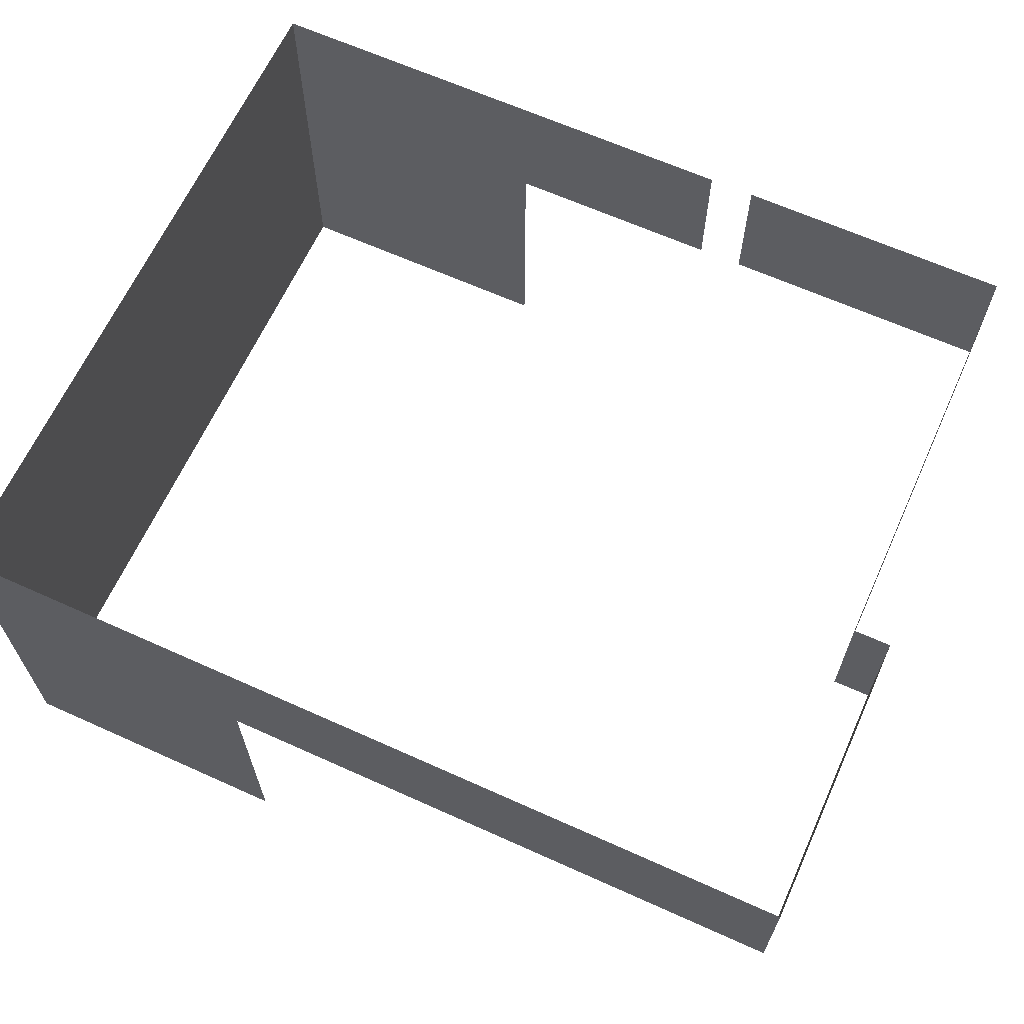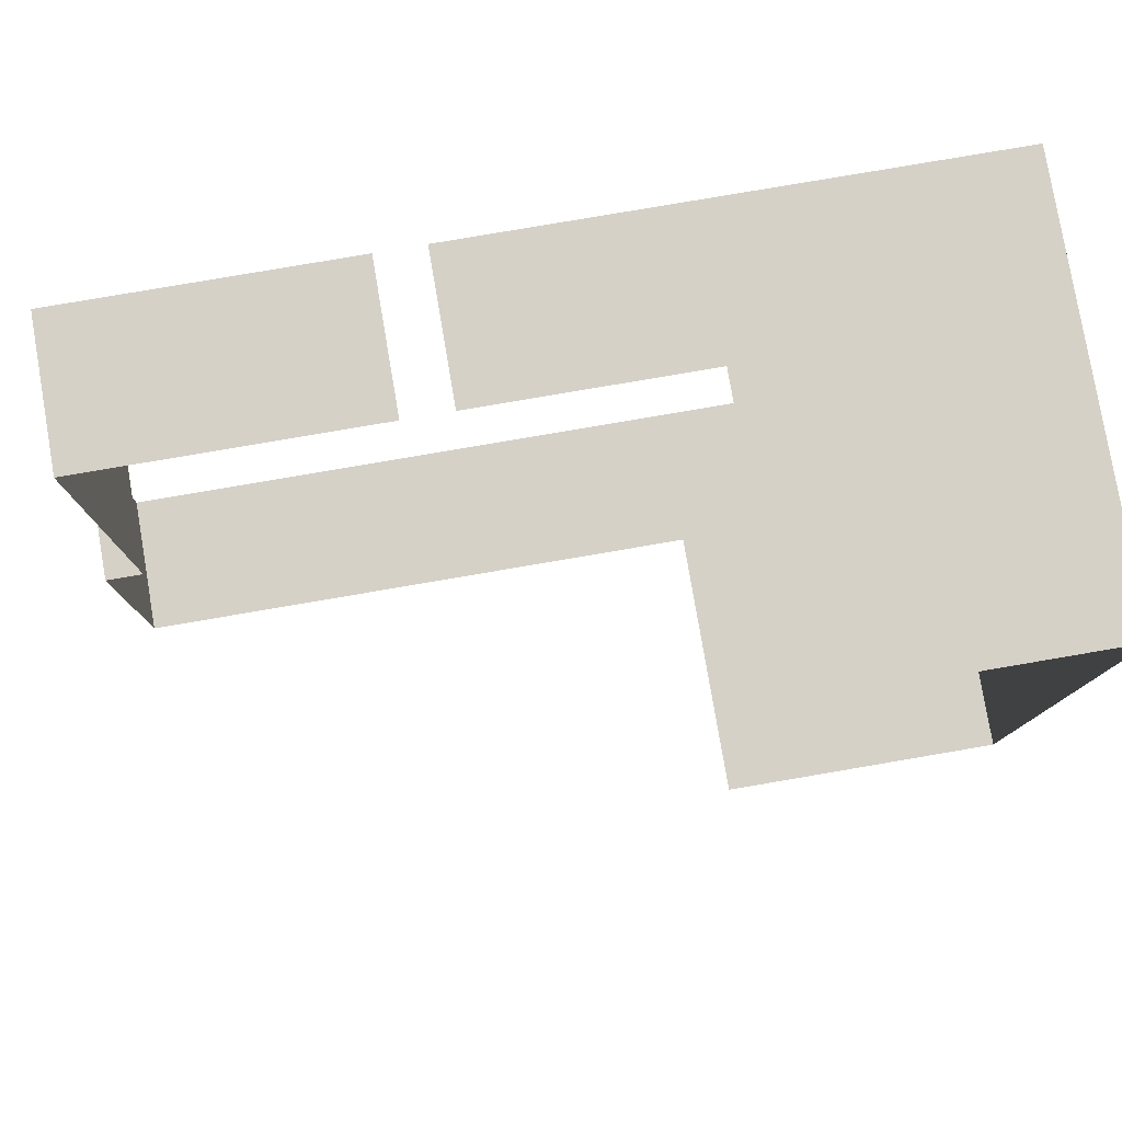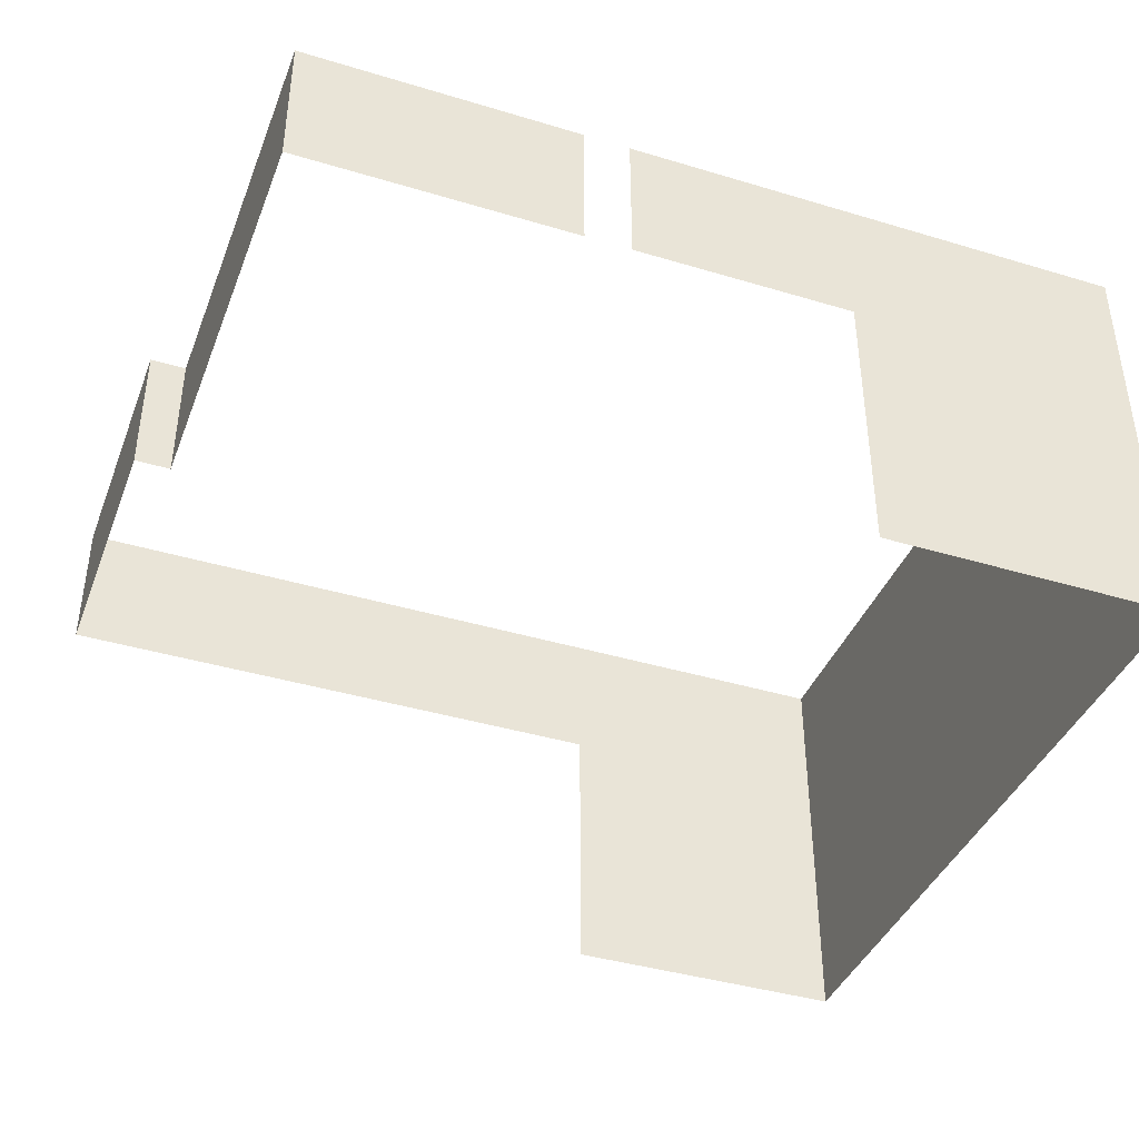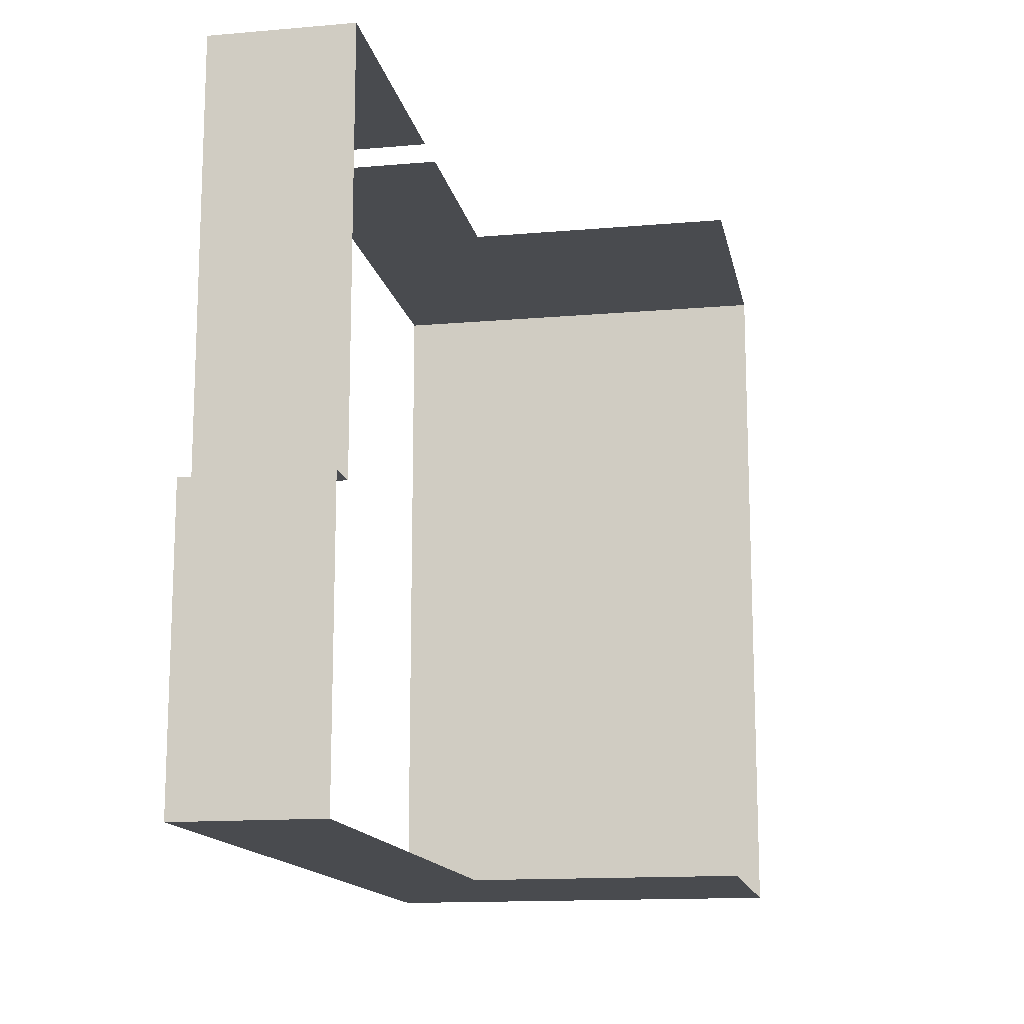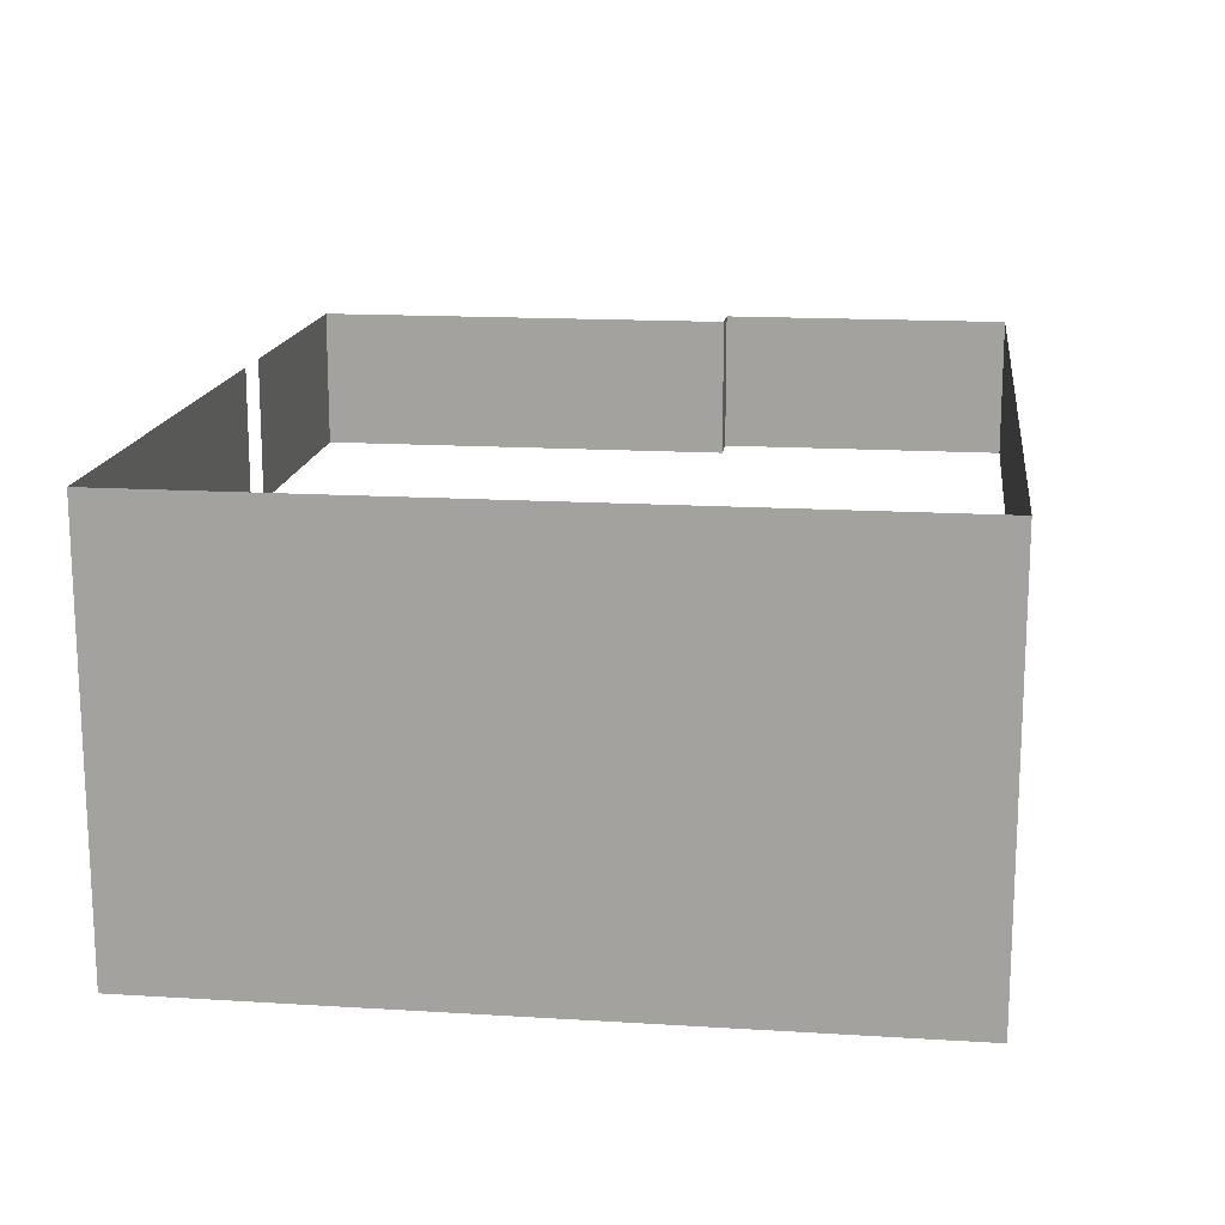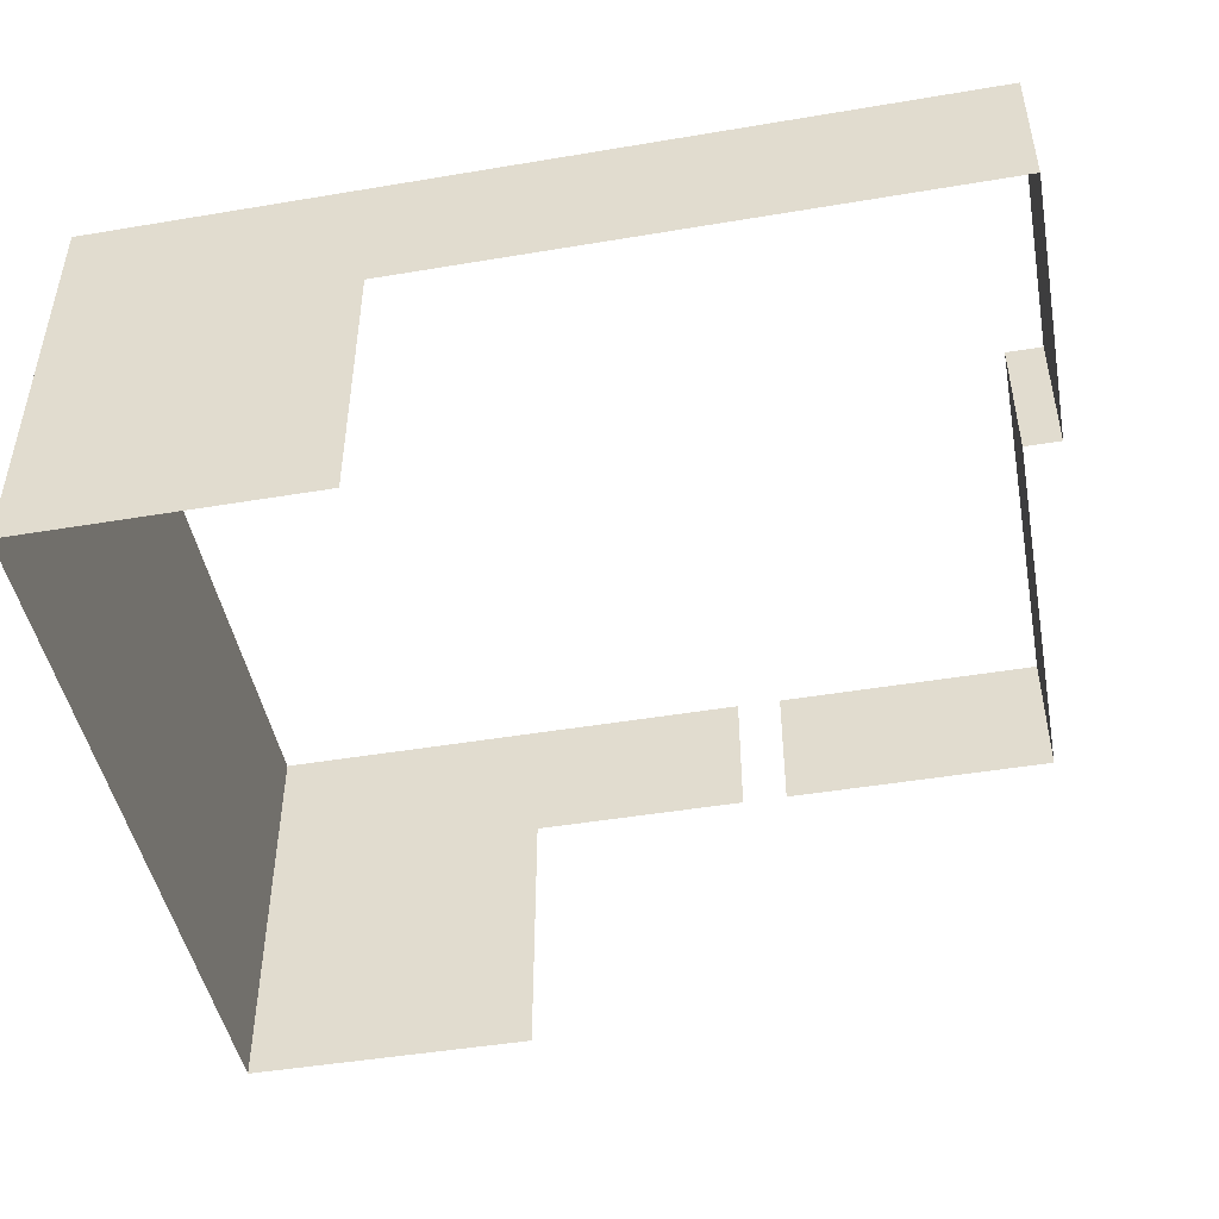
<metadata>
{"format":"obj","ext":"obj","renderer":"f3d","projection":"perspective","resolution":1024,"background":"white","views":[{"elev":64.9,"azim":-155.6,"up":"+Y"},{"elev":79.4,"azim":-9.7,"up":"+Z"},{"elev":-40.3,"azim":-20.3,"up":"+Y"},{"elev":-14.2,"azim":-79.2,"up":"+Z"},{"elev":15.9,"azim":97.3,"up":"+Y"},{"elev":-46.7,"azim":-169.2,"up":"+Y"}]}
</metadata>
<code>
o Plane
v -28.65 11.98 -9.478
v -28.65 -0.4181 -9.478
v -28.65 11.98 -26.15
v -28.65 -0.4181 -26.15
v 47.7 11.98 -26.15
v 47.7 -0.4181 -26.15
v 47.7 11.98 37.39
v 47.7 -0.4181 37.39
v 3.065 11.98 37.39
v 3.065 -0.4181 37.39
v -0.9689 11.98 37.39
v -0.9689 -0.4181 37.39
v -25.41 11.98 37.39
v -25.41 -0.4181 37.39
v -25.41 11.98 -0.3089
v -25.41 -0.4181 -0.3089
v -28.65 11.98 -0.3089
v -28.65 -0.4181 -0.3089
v 22.39 11.98 -26.15
v 22.39 -0.4181 -26.15
v 22.39 11.98 37.39
v 22.39 -0.4181 37.39
v 47.7 -24.71 -26.15
v 47.7 -24.71 37.39
v 22.39 -24.71 -26.15
v 22.39 -24.71 37.39
f 1 2 4 3
f 19 20 6 5
f 5 6 8 7
f 21 22 10 9
f 13 14 16 15
f 11 12 14 13
f 15 16 18 17
f 1 17 18 2
f 3 4 20 19
f 7 8 22 21
f 22 8 24 26
f 8 6 23 24
f 6 20 25 23

</code>
